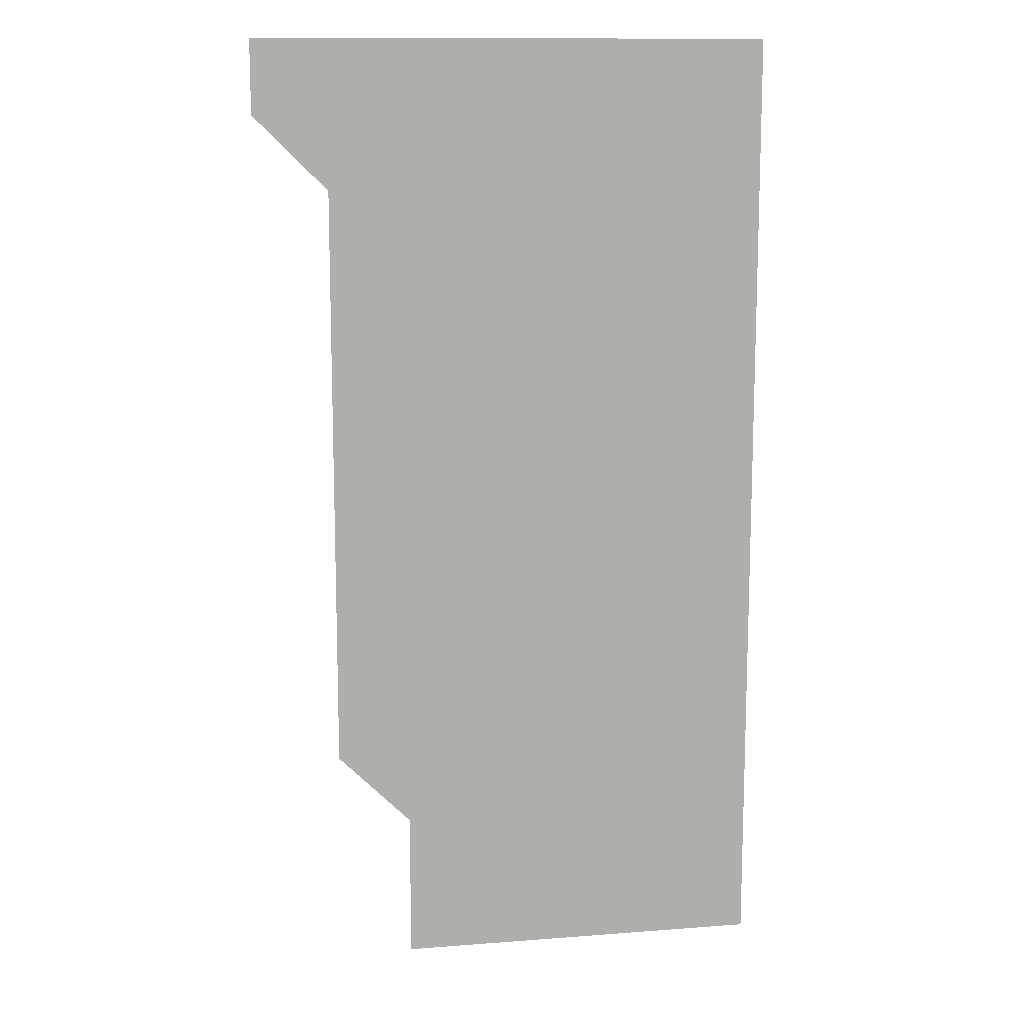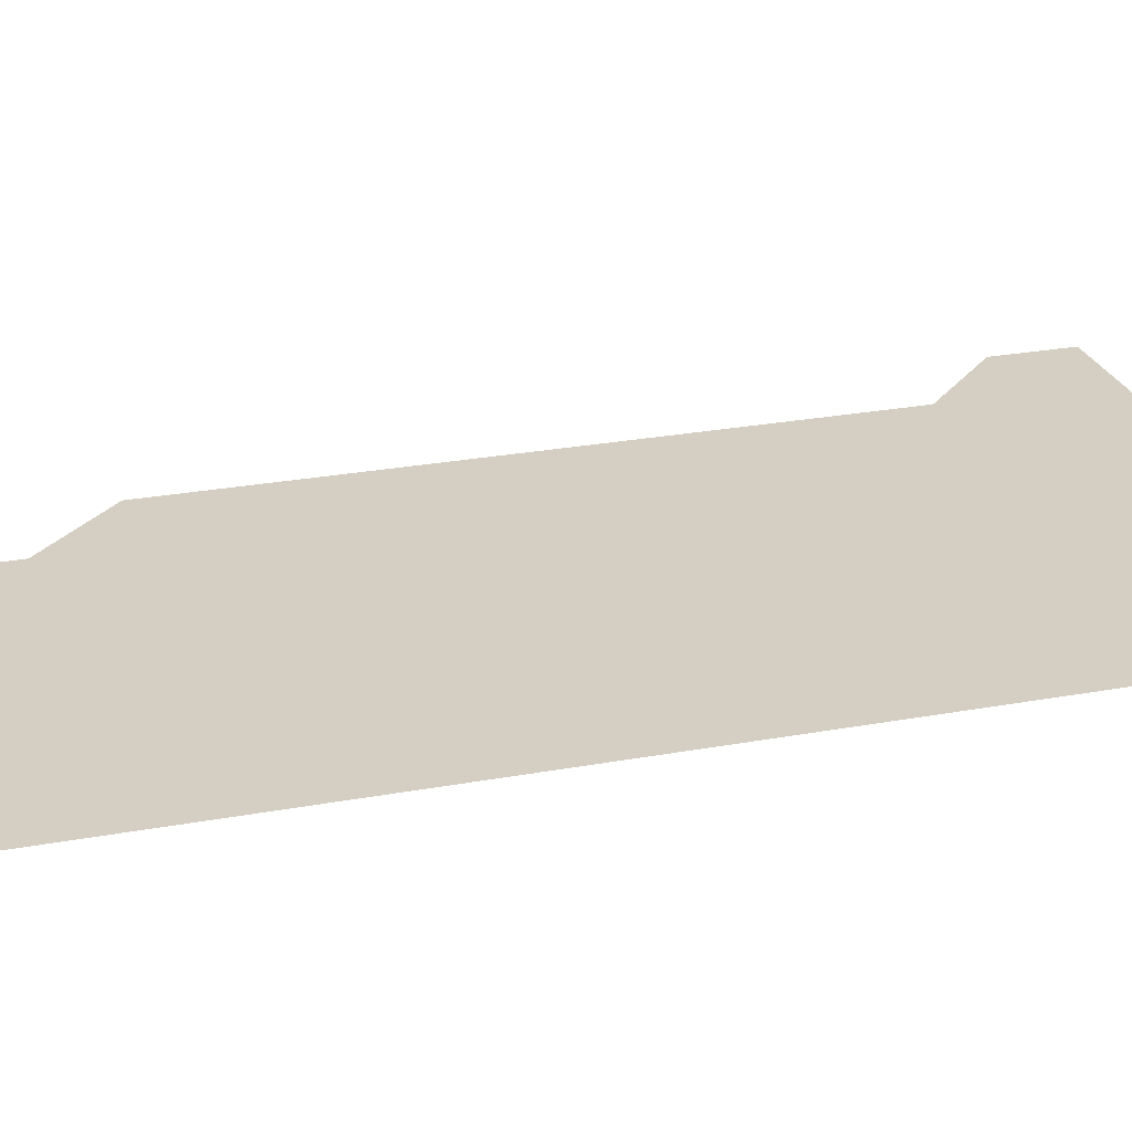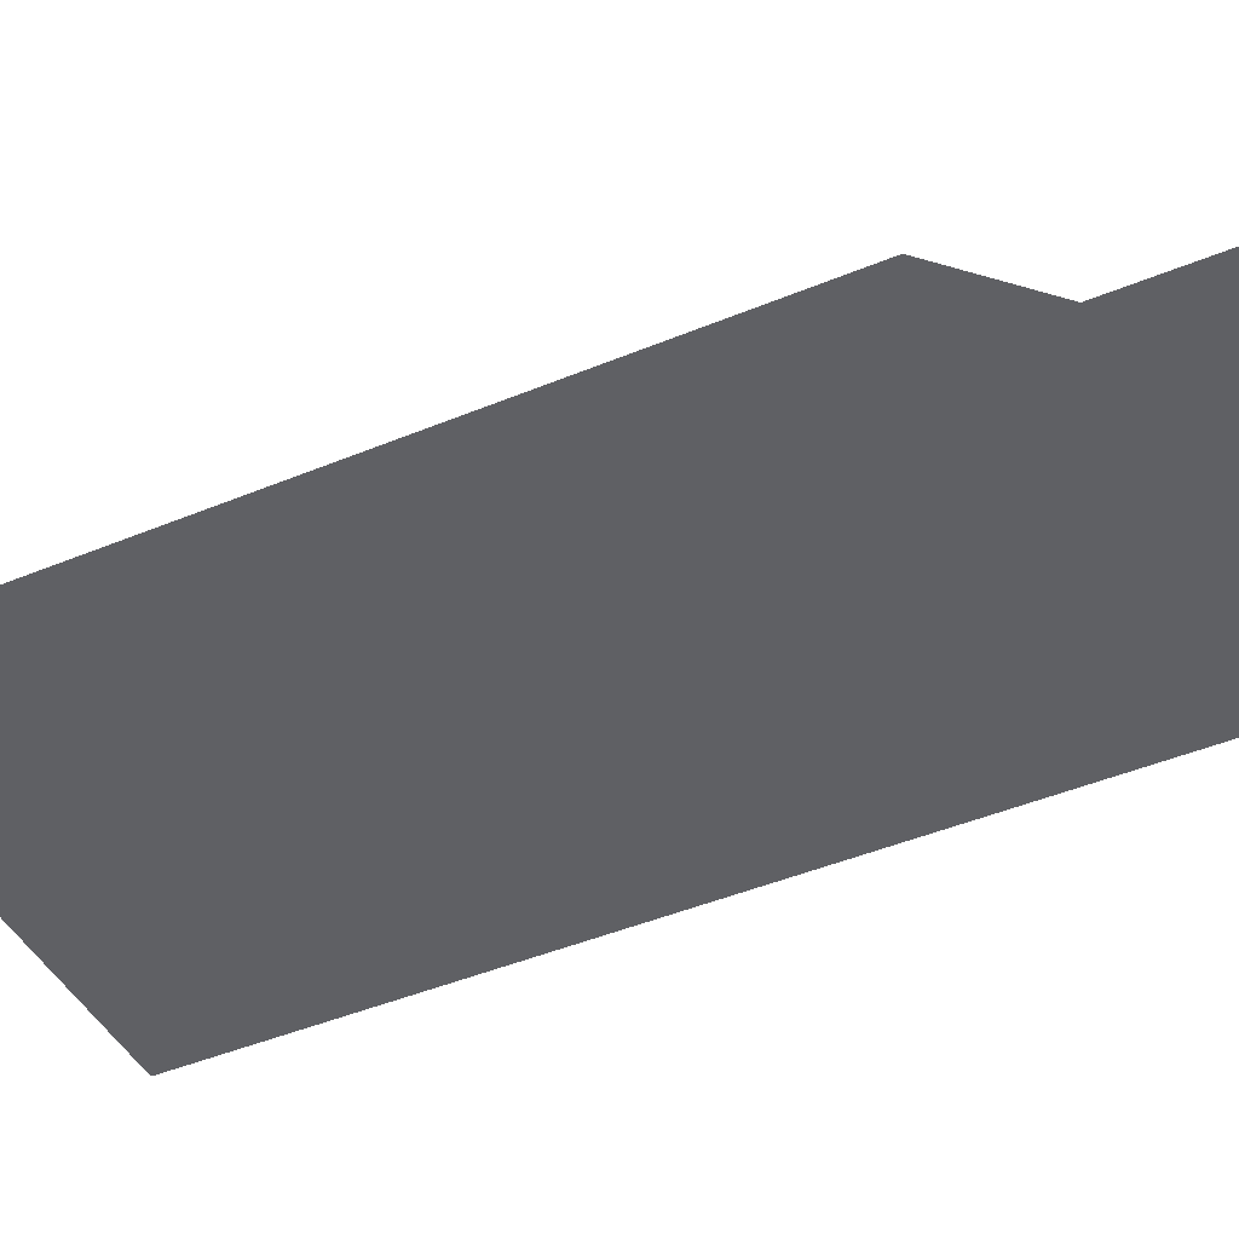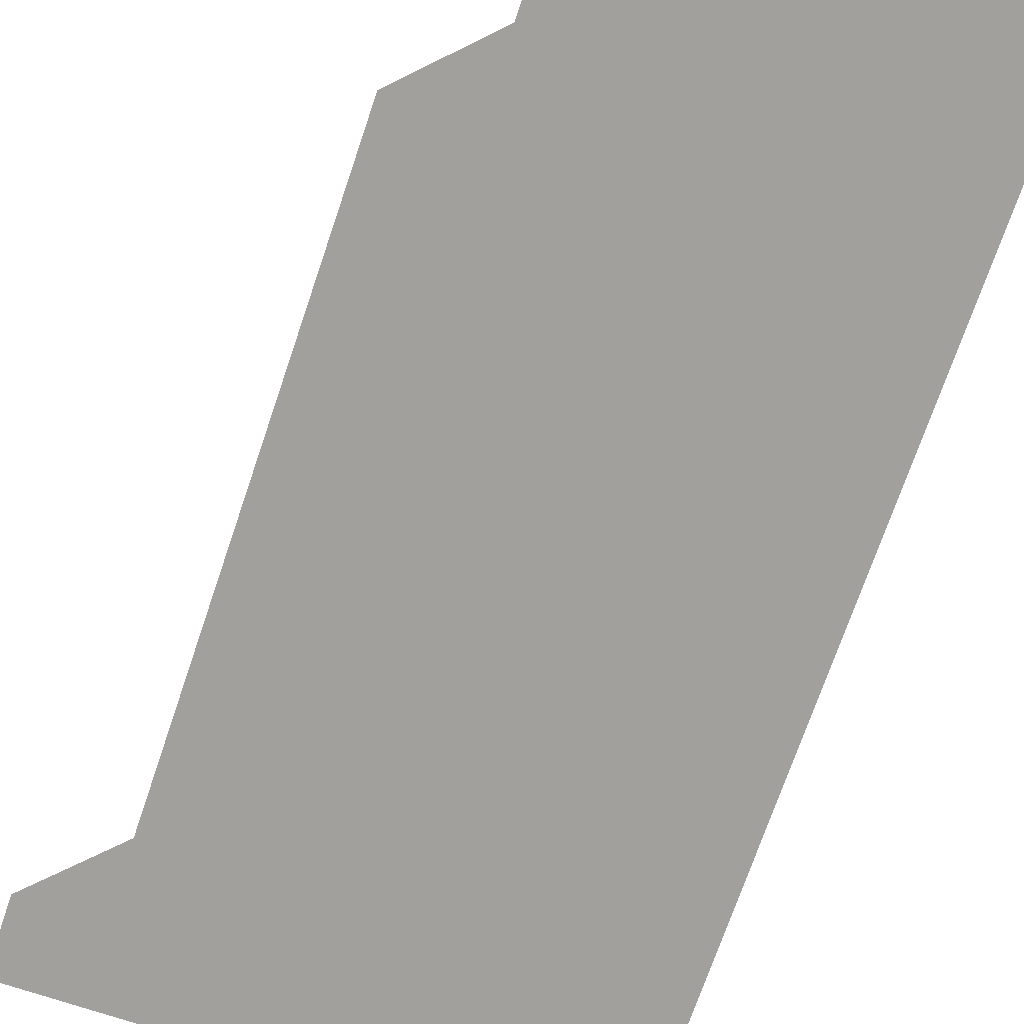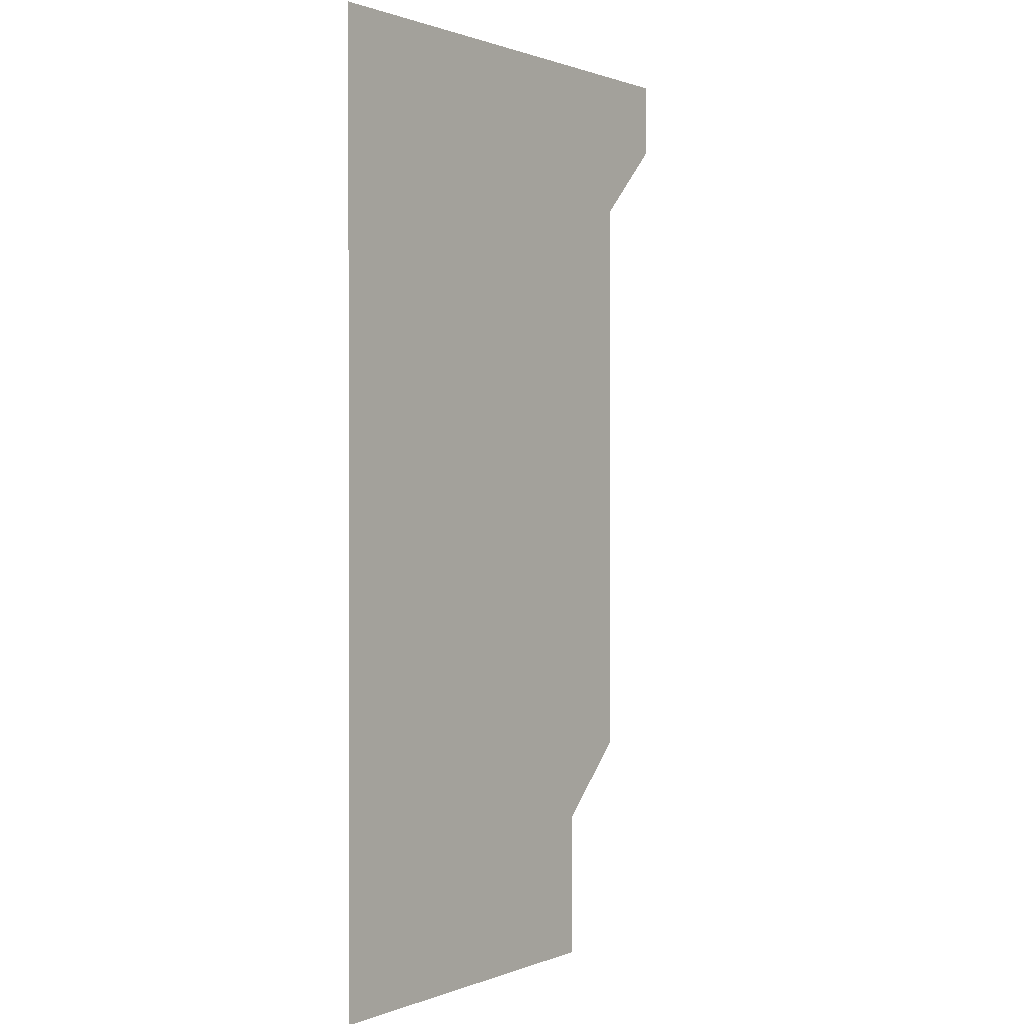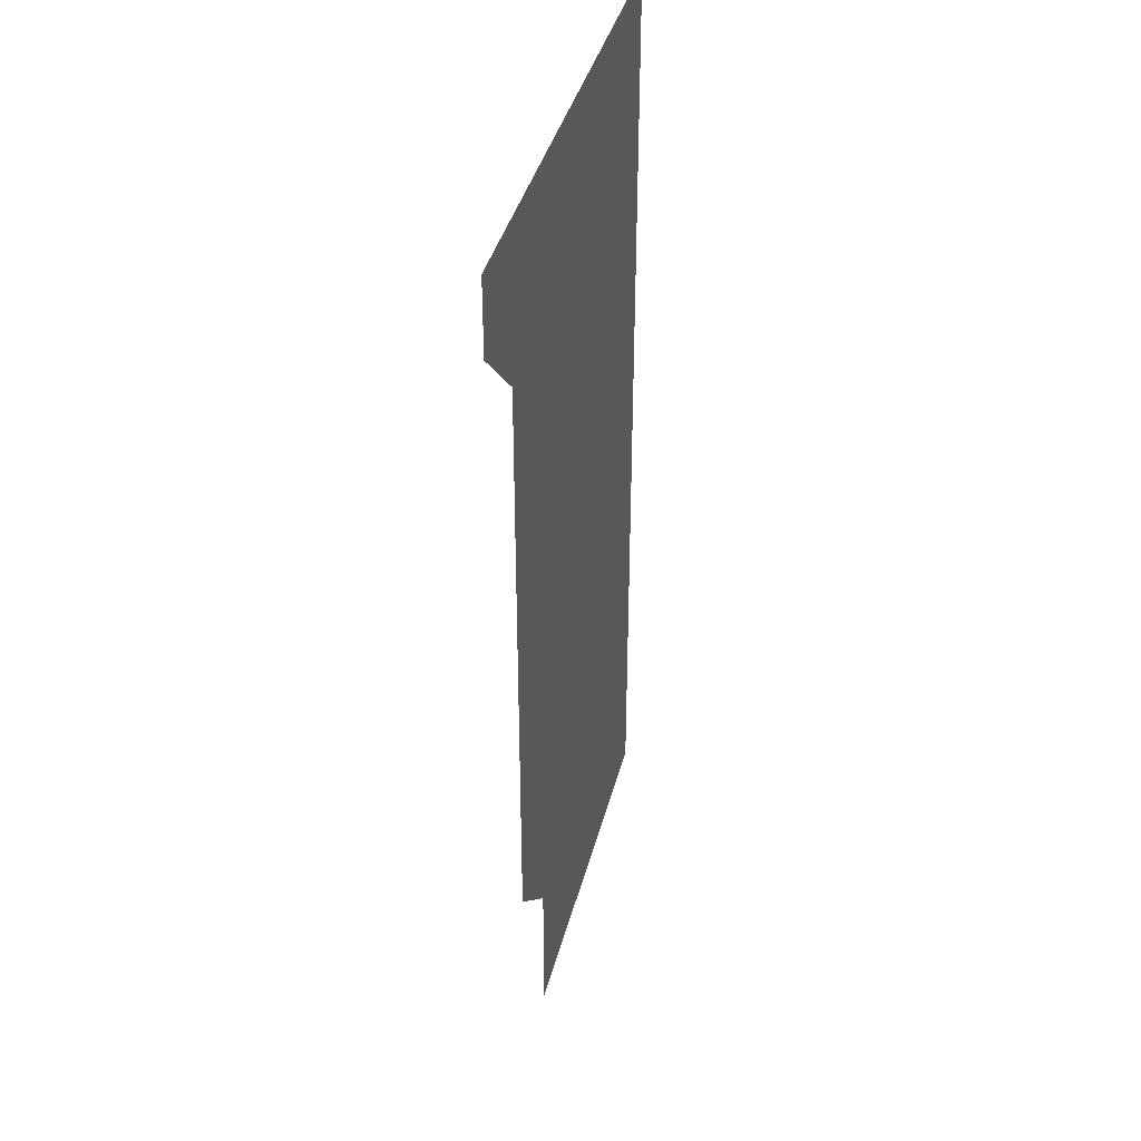
<metadata>
{"format":"obj","ext":"obj","renderer":"f3d","projection":"perspective","resolution":1024,"background":"white","views":[{"elev":12.4,"azim":-10.2,"up":"+Y"},{"elev":25.5,"azim":73.4,"up":"+Z"},{"elev":-44.7,"azim":-64.1,"up":"+Z"},{"elev":-71.6,"azim":-18.7,"up":"+Z"},{"elev":0.8,"azim":126.3,"up":"+Y"},{"elev":39.5,"azim":-75.8,"up":"+Y"}]}
</metadata>
<code>
v 481 541 0
v 481 571 0
v 511 271 0
v 511 301 0
v 511 331 0
v 511 361 0
v 511 391 0
v 511 421 0
v 511 451 0
v 511 481 0
v 511 511 0
v 511 541 0
v 511 571 0
v 541 181 0
v 541 211 0
v 541 241 0
v 541 271 0
v 541 301 0
v 541 331 0
v 541 361 0
v 541 391 0
v 541 421 0
v 541 451 0
v 541 481 0
v 541 511 0
v 541 541 0
v 541 571 0
v 571 181 0
v 571 211 0
v 571 241 0
v 571 271 0
v 571 301 0
v 571 331 0
v 571 361 0
v 571 391 0
v 571 421 0
v 571 451 0
v 571 481 0
v 571 511 0
v 571 541 0
v 571 571 0
v 601 181 0
v 601 211 0
v 601 241 0
v 601 271 0
v 601 301 0
v 601 331 0
v 601 361 0
v 601 391 0
v 601 421 0
v 601 451 0
v 601 481 0
v 601 511 0
v 601 541 0
v 601 571 0
v 631 181 0
v 631 211 0
v 631 241 0
v 631 271 0
v 631 301 0
v 631 331 0
v 631 361 0
v 631 391 0
v 631 421 0
v 631 451 0
v 631 481 0
v 631 511 0
v 631 541 0
v 631 571 0
v 661 181 0
v 661 211 0
v 661 241 0
v 661 271 0
v 661 301 0
v 661 331 0
v 661 361 0
v 661 391 0
v 661 421 0
v 661 451 0
v 661 481 0
v 661 511 0
v 661 541 0
v 661 571 0
v 691 181 0
v 691 211 0
v 691 241 0
v 691 271 0
v 691 301 0
v 691 331 0
v 691 361 0
v 691 391 0
v 691 421 0
v 691 451 0
v 691 481 0
v 691 511 0
v 691 541 0
v 691 571 0
v 691 601 0
f 11 12 1
f 1 12 2
f 12 13 2
f 16 17 3
f 3 17 4
f 17 18 4
f 4 18 5
f 18 19 5
f 5 19 6
f 19 20 6
f 6 20 7
f 20 21 7
f 7 21 8
f 21 22 8
f 8 22 9
f 22 23 9
f 9 23 10
f 23 24 10
f 10 24 11
f 24 25 11
f 11 25 12
f 25 26 12
f 12 26 13
f 26 27 13
f 14 28 15
f 28 29 15
f 15 29 16
f 29 30 16
f 16 30 17
f 30 31 17
f 17 31 18
f 31 32 18
f 18 32 19
f 32 33 19
f 19 33 20
f 33 34 20
f 20 34 21
f 34 35 21
f 21 35 22
f 35 36 22
f 22 36 23
f 36 37 23
f 23 37 24
f 37 38 24
f 24 38 25
f 38 39 25
f 25 39 26
f 39 40 26
f 26 40 27
f 40 41 27
f 28 42 29
f 42 43 29
f 29 43 30
f 43 44 30
f 30 44 31
f 44 45 31
f 31 45 32
f 45 46 32
f 32 46 33
f 46 47 33
f 33 47 34
f 47 48 34
f 34 48 35
f 48 49 35
f 35 49 36
f 49 50 36
f 36 50 37
f 50 51 37
f 37 51 38
f 51 52 38
f 38 52 39
f 52 53 39
f 39 53 40
f 53 54 40
f 40 54 41
f 54 55 41
f 42 56 43
f 56 57 43
f 43 57 44
f 57 58 44
f 44 58 45
f 58 59 45
f 45 59 46
f 59 60 46
f 46 60 47
f 60 61 47
f 47 61 48
f 61 62 48
f 48 62 49
f 62 63 49
f 49 63 50
f 63 64 50
f 50 64 51
f 64 65 51
f 51 65 52
f 65 66 52
f 52 66 53
f 66 67 53
f 53 67 54
f 67 68 54
f 54 68 55
f 68 69 55
f 56 70 57
f 70 71 57
f 57 71 58
f 71 72 58
f 58 72 59
f 72 73 59
f 59 73 60
f 73 74 60
f 60 74 61
f 74 75 61
f 61 75 62
f 75 76 62
f 62 76 63
f 76 77 63
f 63 77 64
f 77 78 64
f 64 78 65
f 78 79 65
f 65 79 66
f 79 80 66
f 66 80 67
f 80 81 67
f 67 81 68
f 81 82 68
f 68 82 69
f 82 83 69
f 70 84 71
f 84 85 71
f 71 85 72
f 85 86 72
f 72 86 73
f 86 87 73
f 73 87 74
f 87 88 74
f 74 88 75
f 88 89 75
f 75 89 76
f 89 90 76
f 76 90 77
f 90 91 77
f 77 91 78
f 91 92 78
f 78 92 79
f 92 93 79
f 79 93 80
f 93 94 80
f 80 94 81
f 94 95 81
f 81 95 82
f 95 96 82
f 82 96 83
f 96 97 83

</code>
